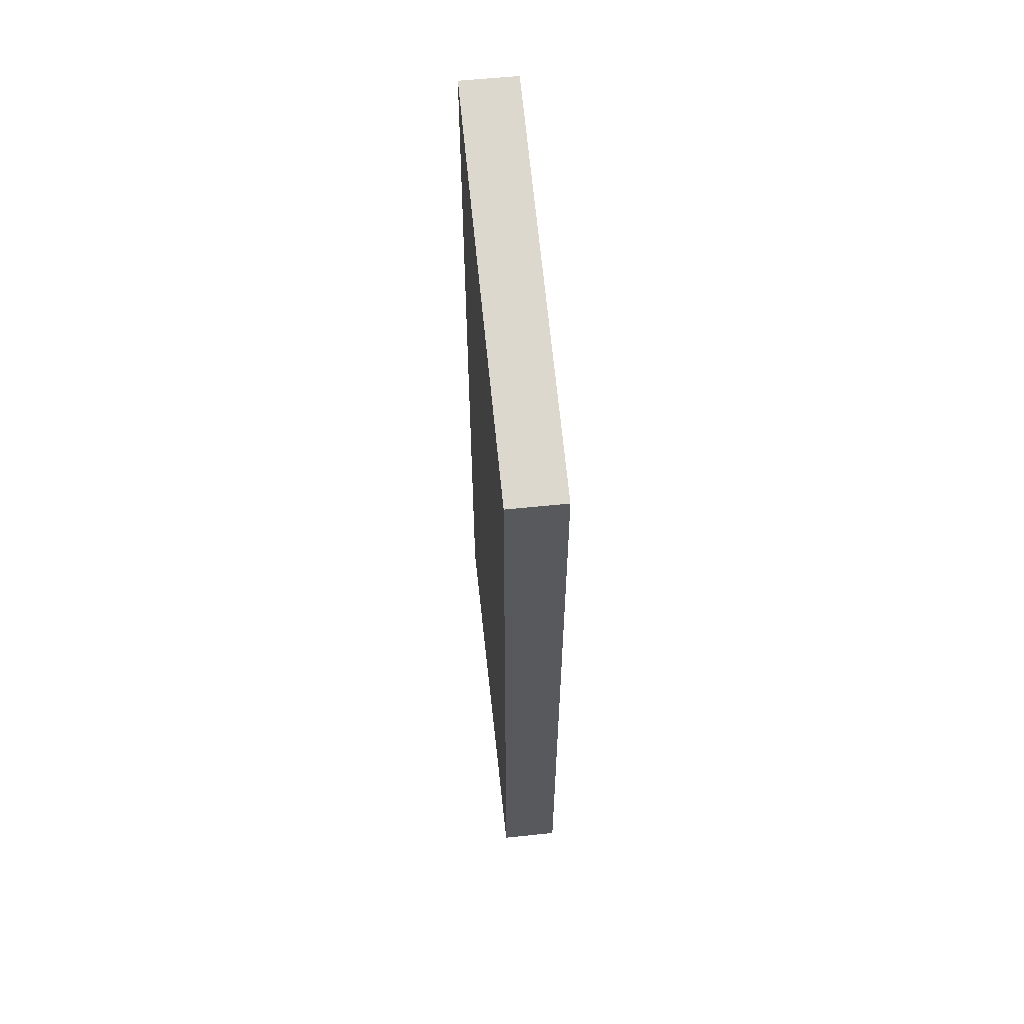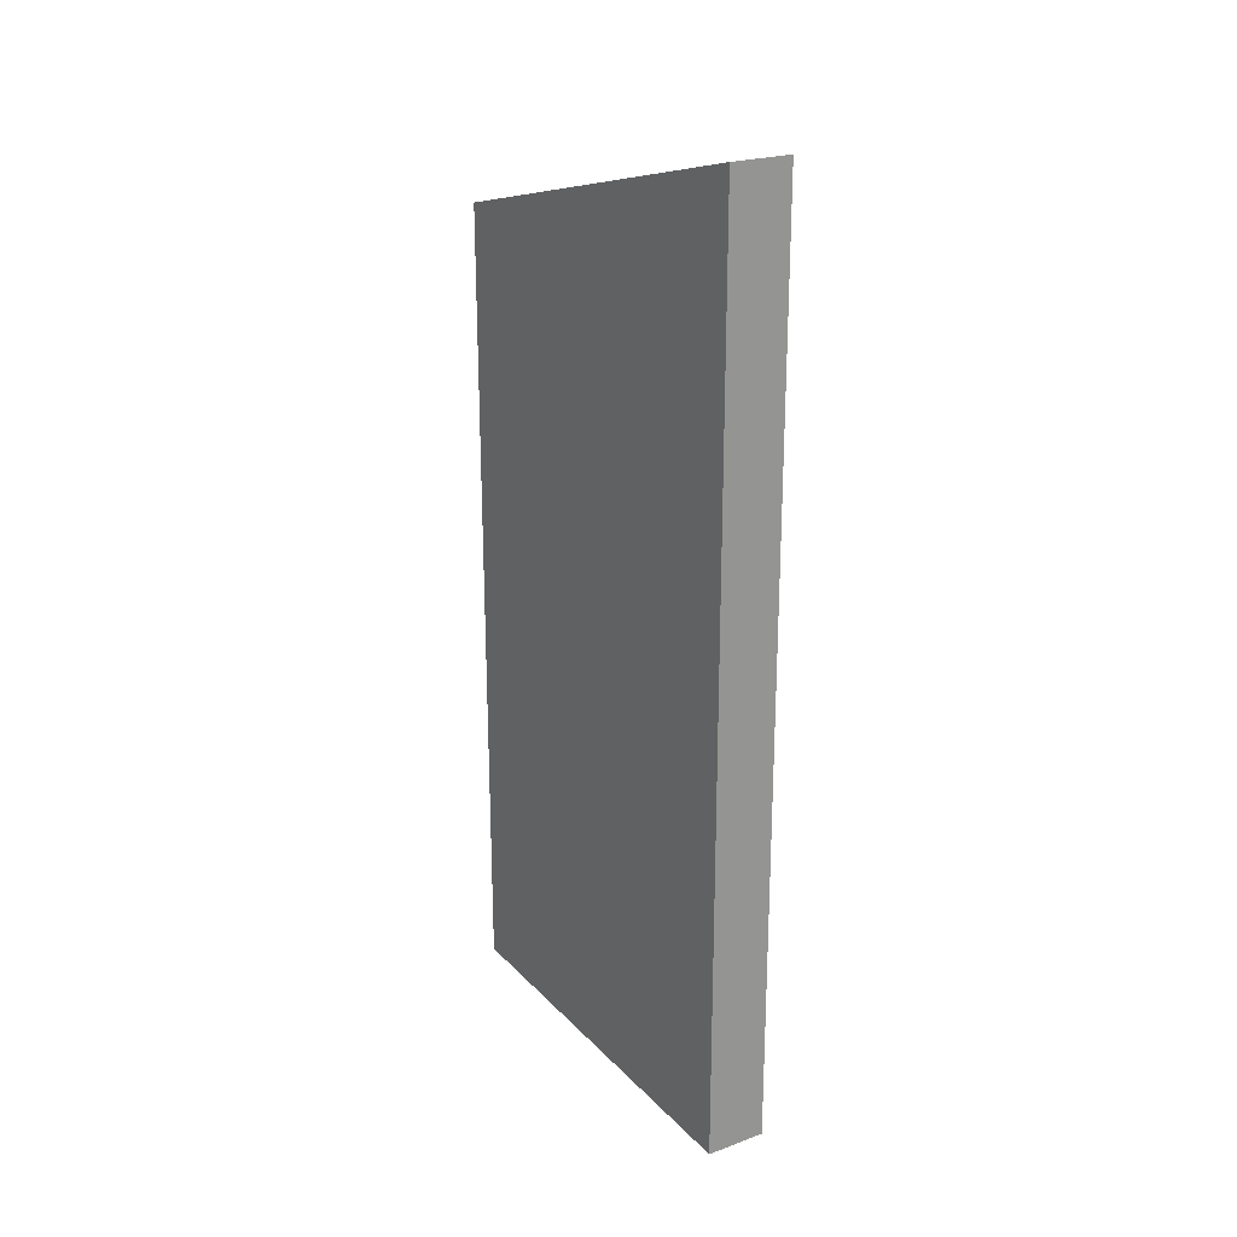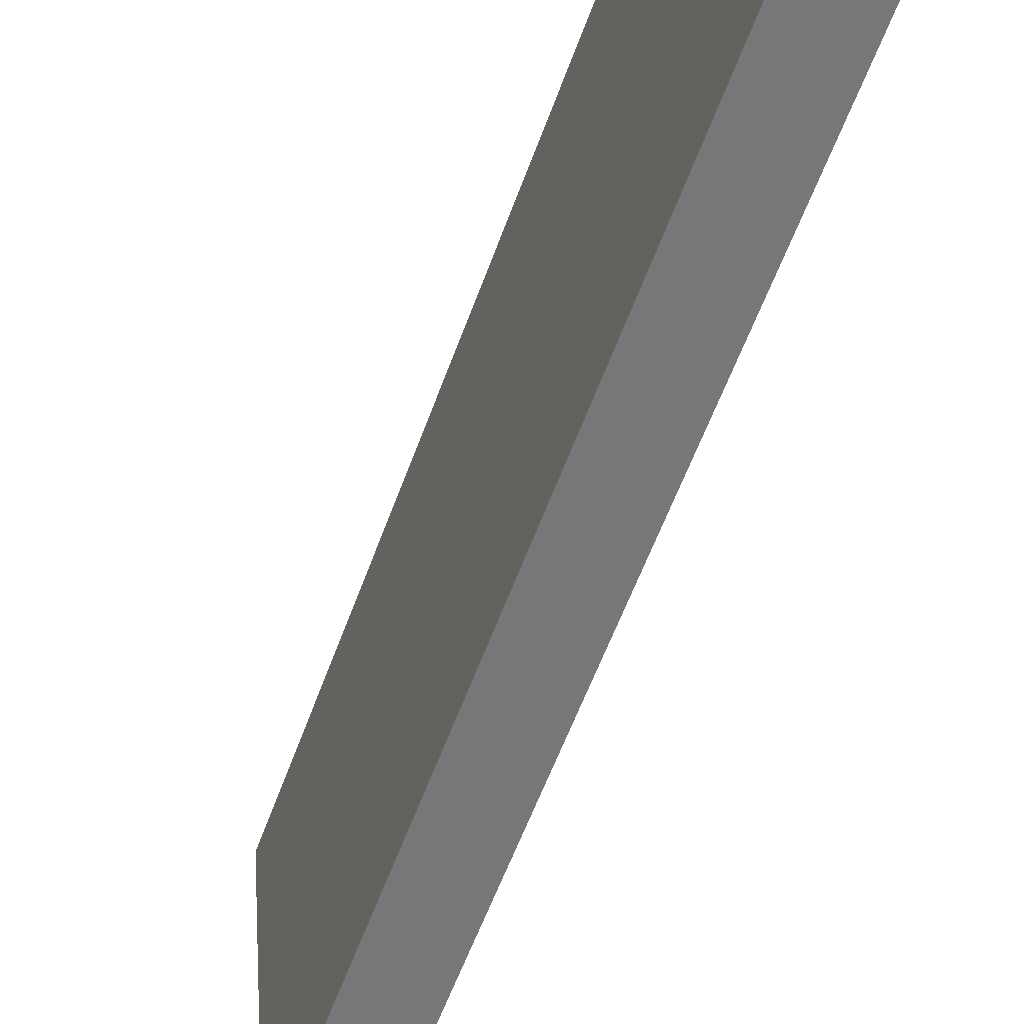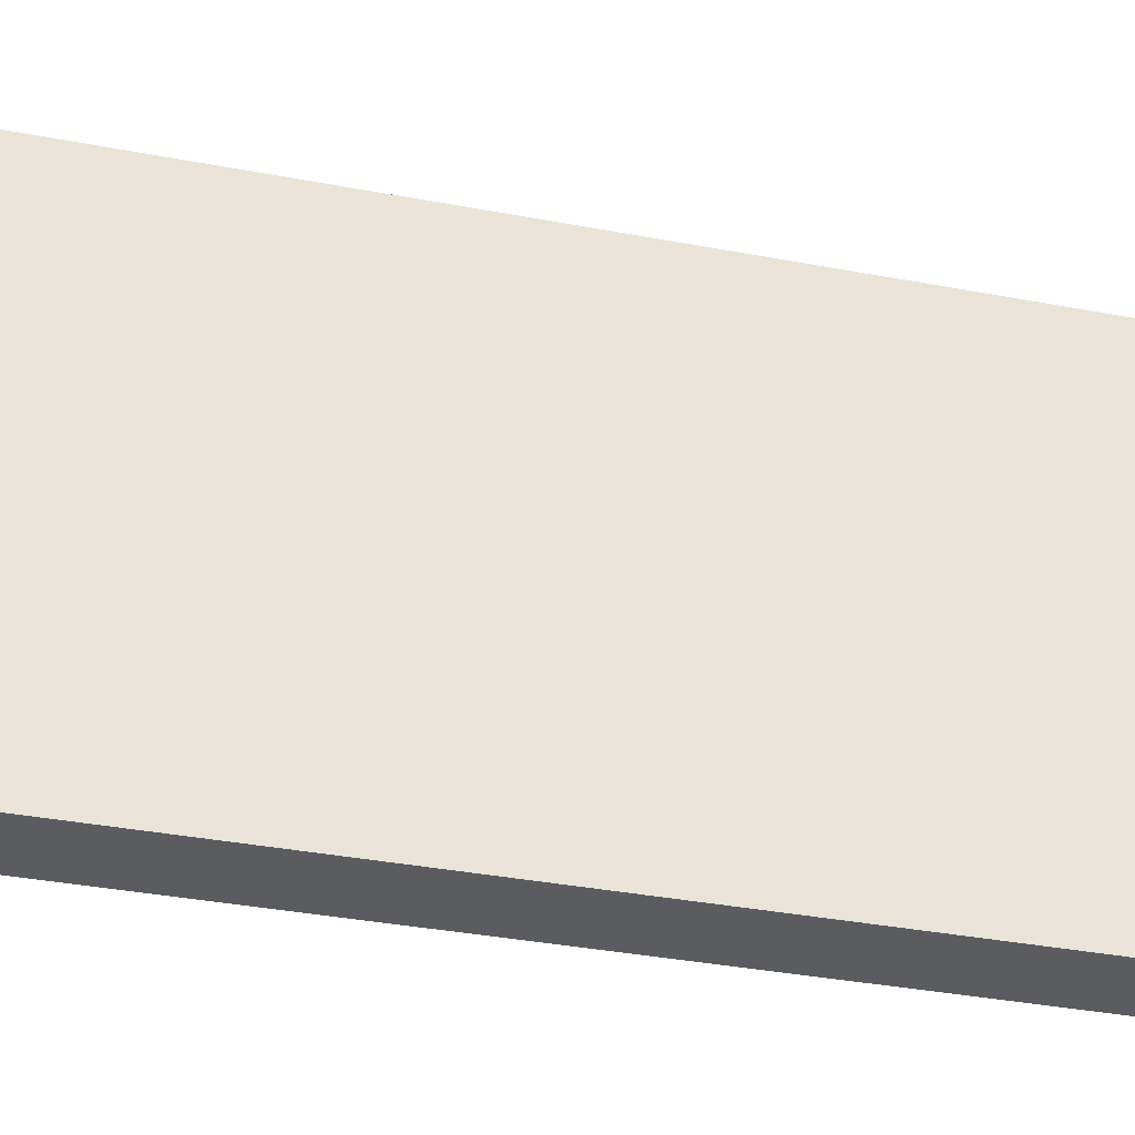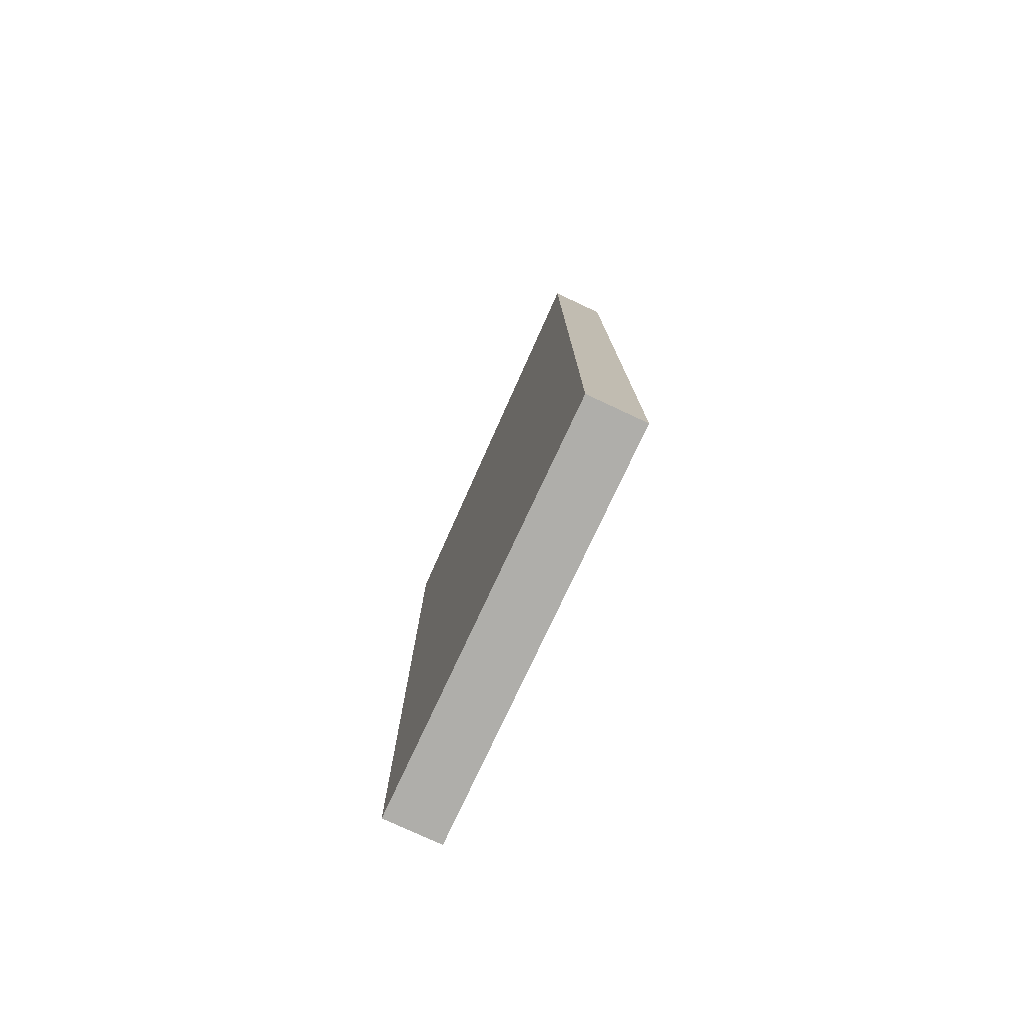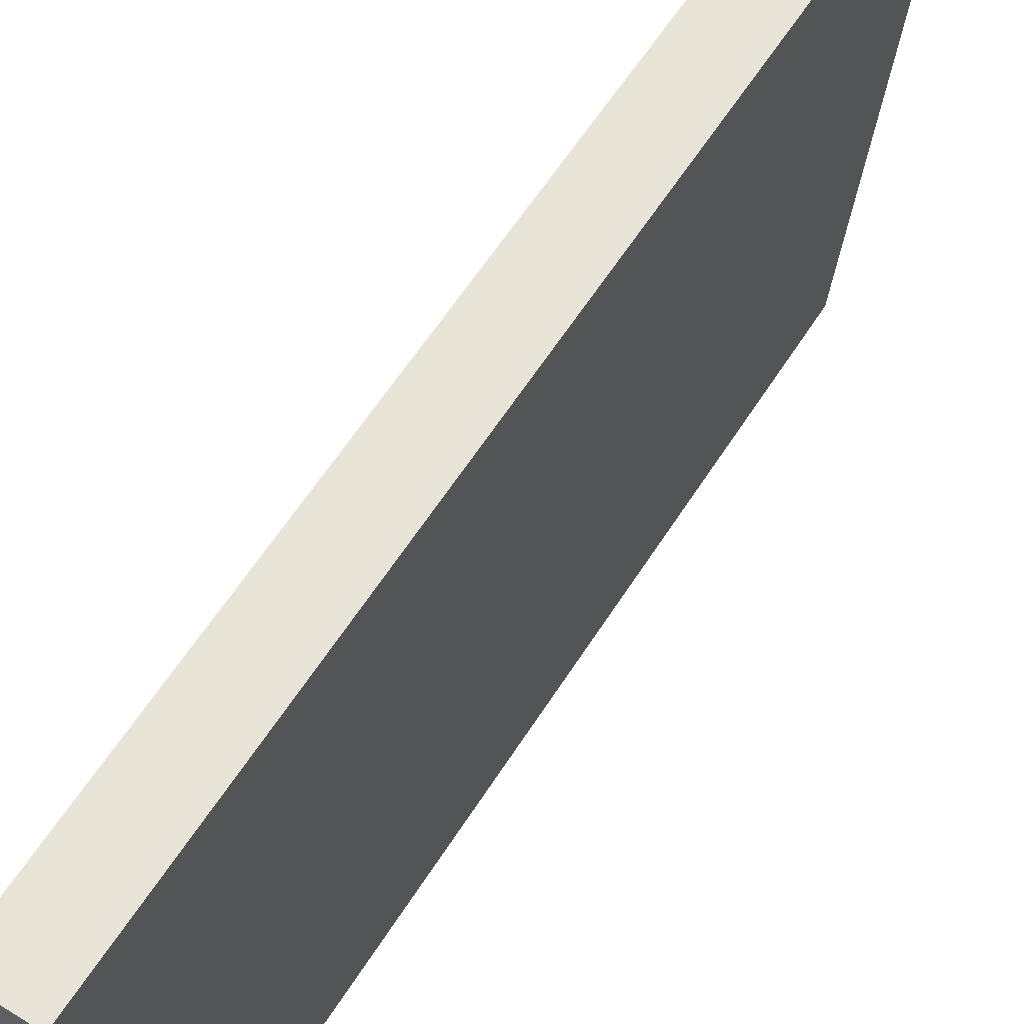
<metadata>
{"format":"obj","ext":"obj","renderer":"f3d","projection":"perspective","resolution":1024,"background":"white","views":[{"elev":58.8,"azim":173.9,"up":"+Y"},{"elev":23.0,"azim":-31.6,"up":"+Y"},{"elev":-57.0,"azim":-19.5,"up":"+Z"},{"elev":-34.5,"azim":75.5,"up":"+Z"},{"elev":-77.6,"azim":-25.0,"up":"+Y"},{"elev":60.0,"azim":32.2,"up":"+Z"}]}
</metadata>
<code>
o Door_Left_Collider_Cube.014
v 47.33 0.7808 32.66
v 47.33 21.66 32.66
v 47.33 0.7808 23.13
v 47.33 19.26 23.13
v 48.68 0.7808 32.66
v 48.68 21.66 32.66
v 48.68 0.7808 23.13
v 48.68 19.26 23.13
f 1 4 3
f 4 7 3
f 8 5 7
f 6 1 5
f 7 1 3
f 4 6 8
f 1 2 4
f 4 8 7
f 8 6 5
f 6 2 1
f 7 5 1
f 4 2 6

</code>
